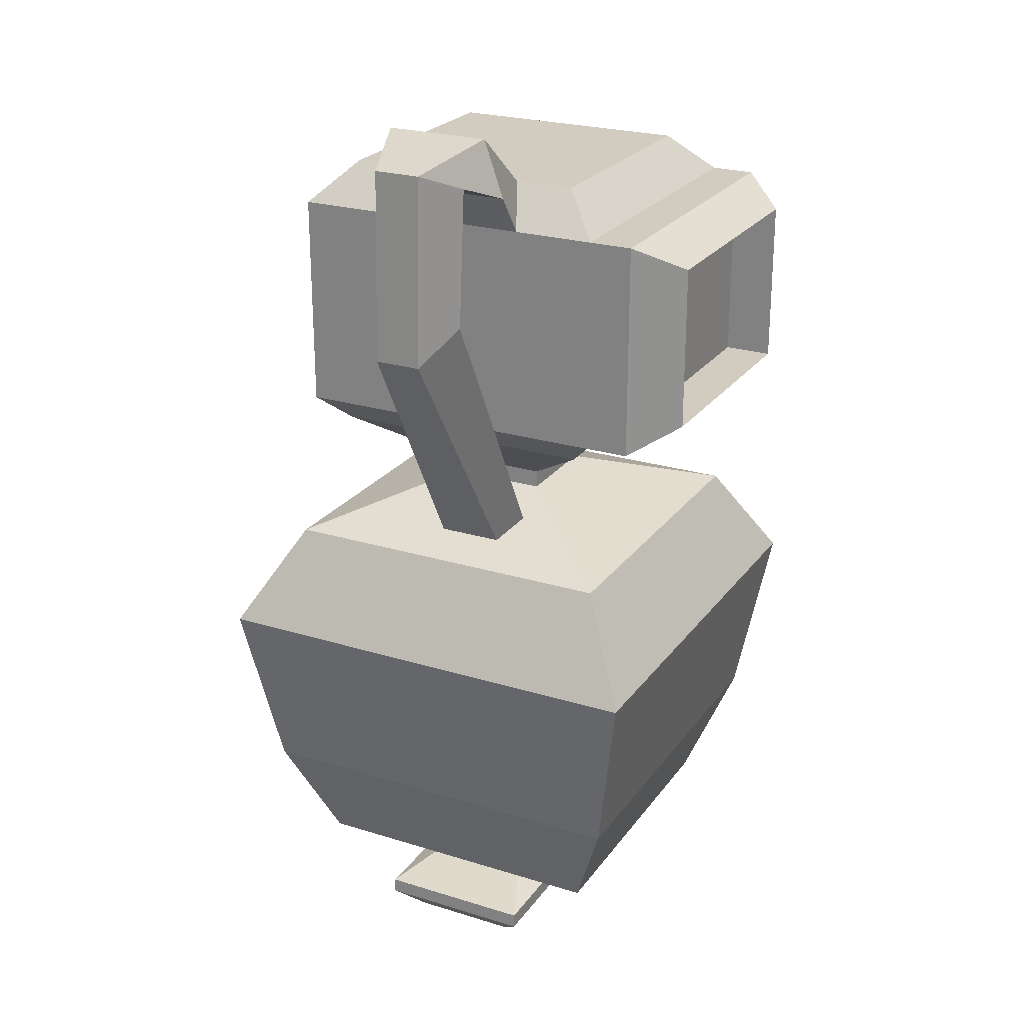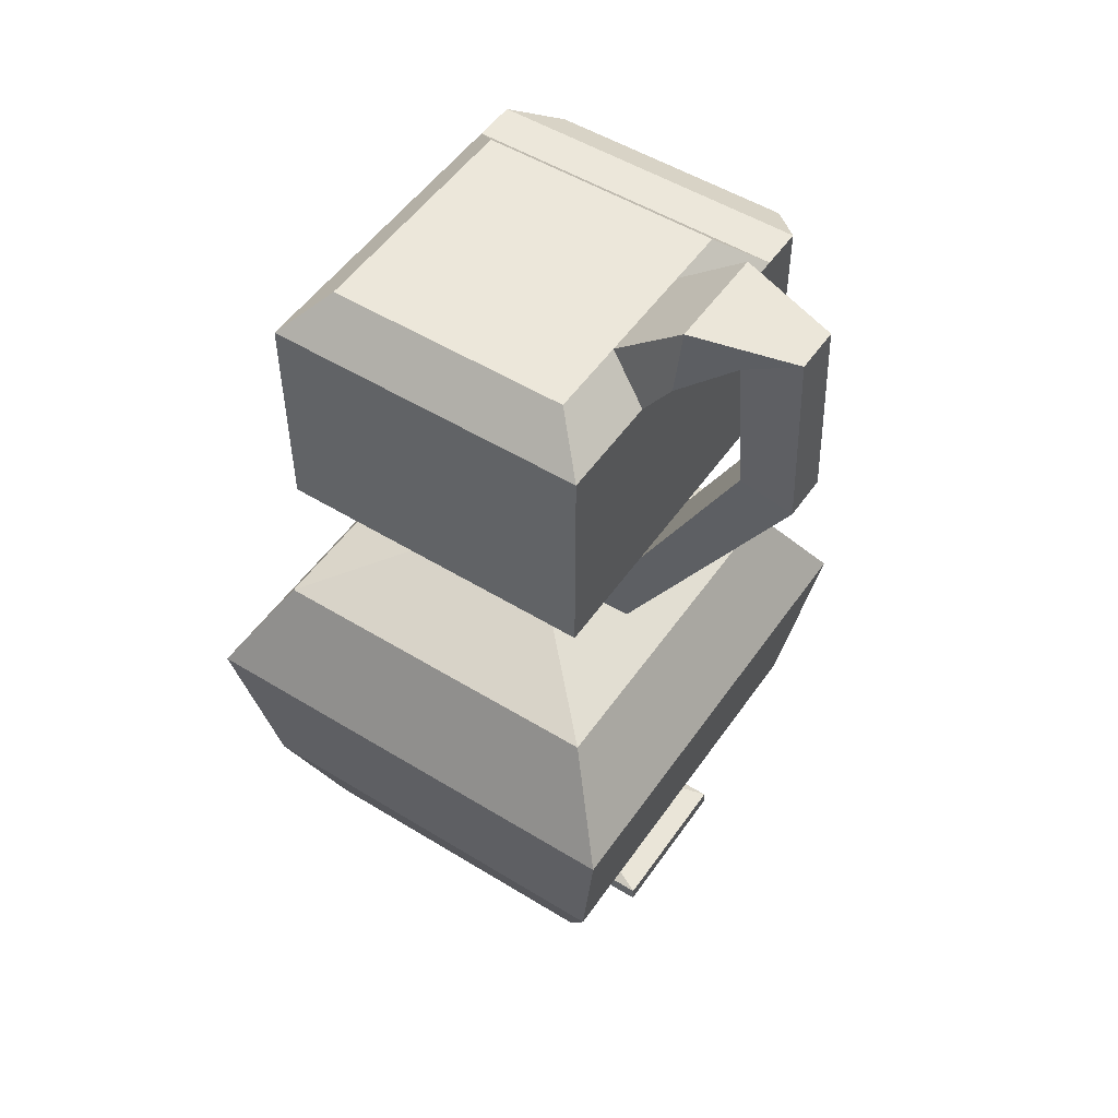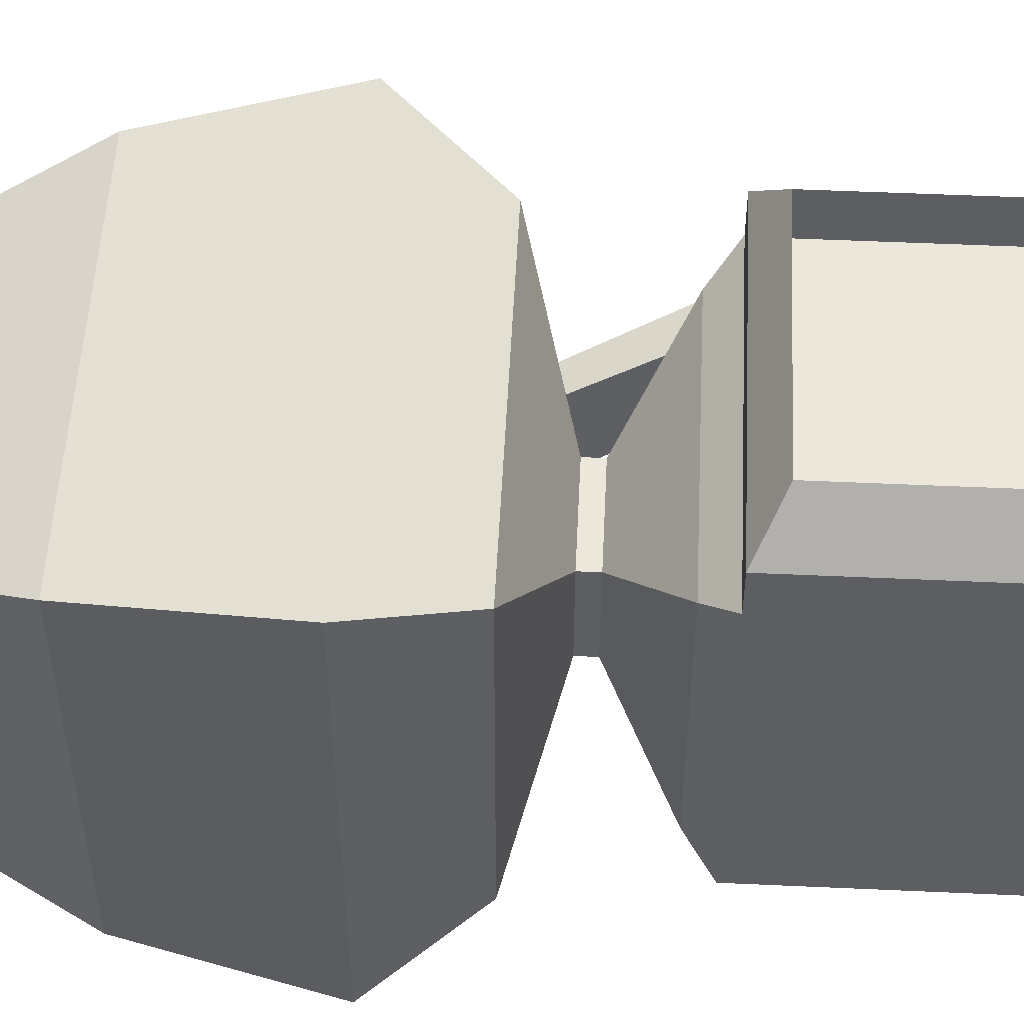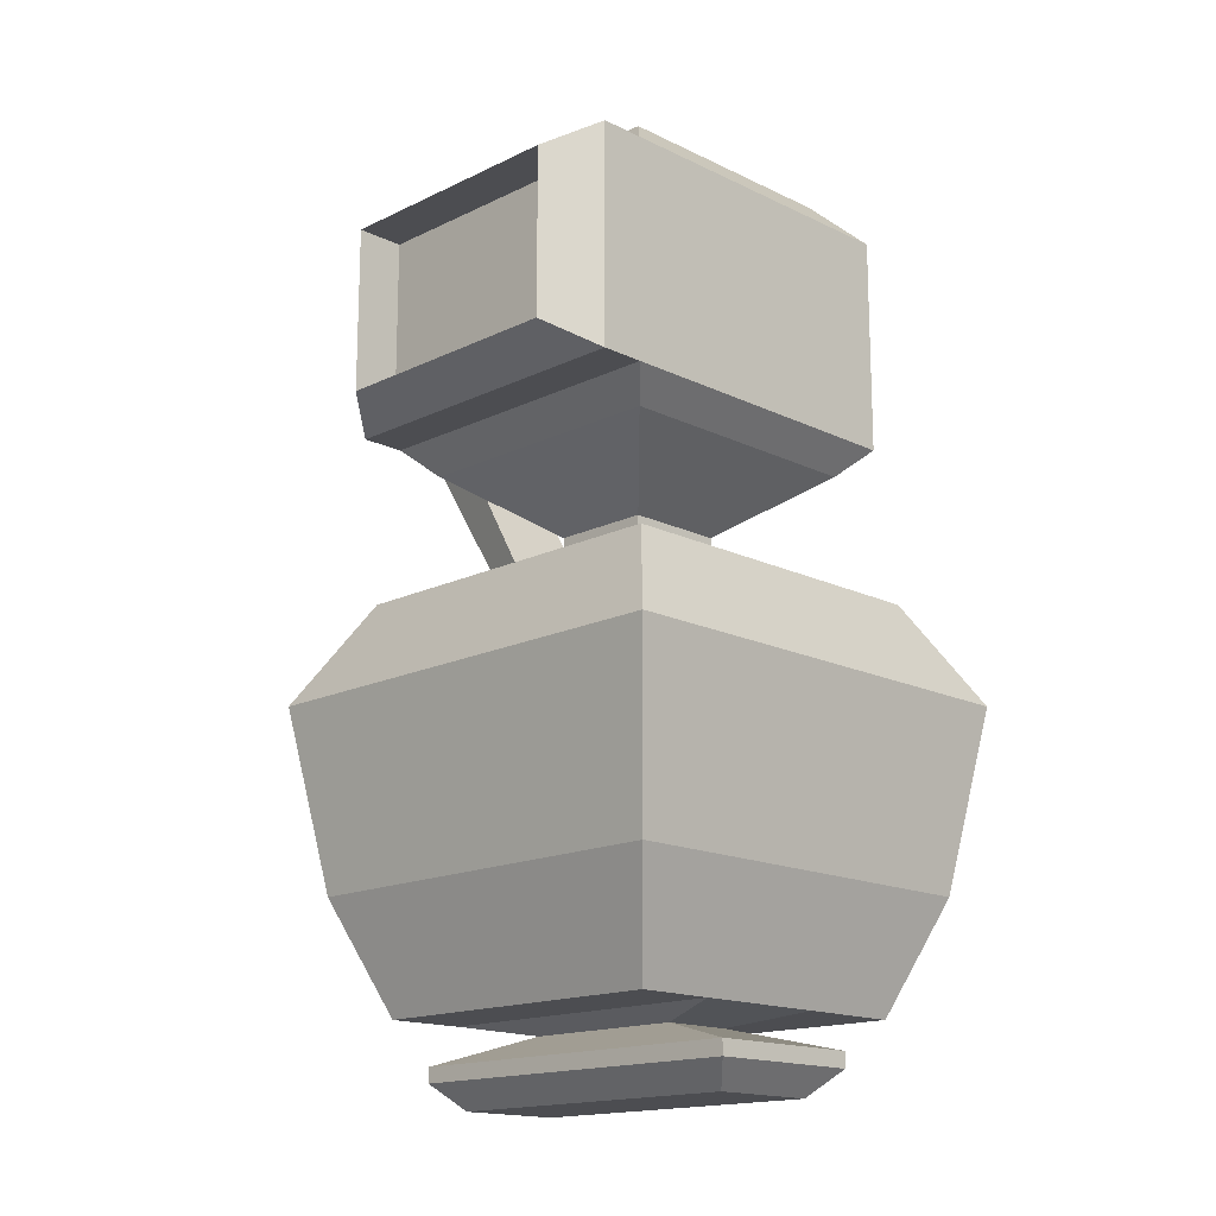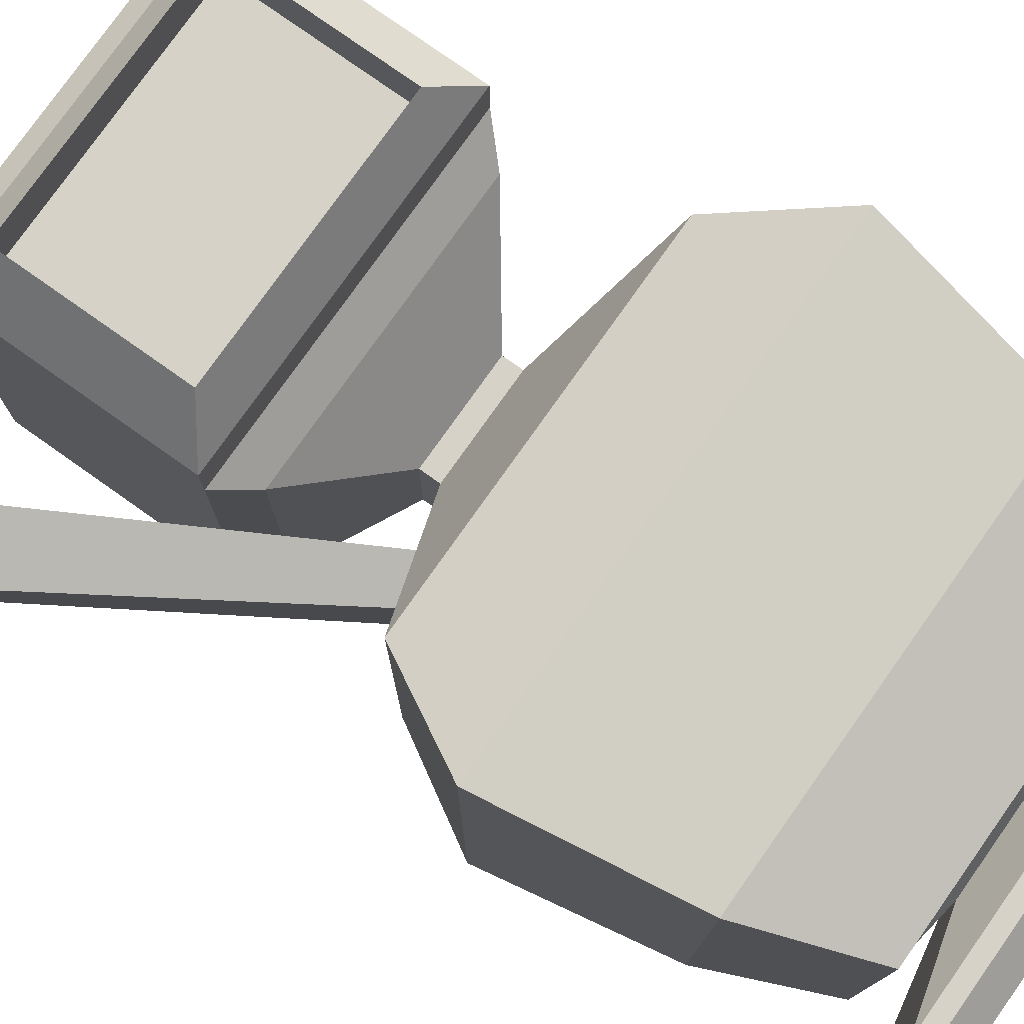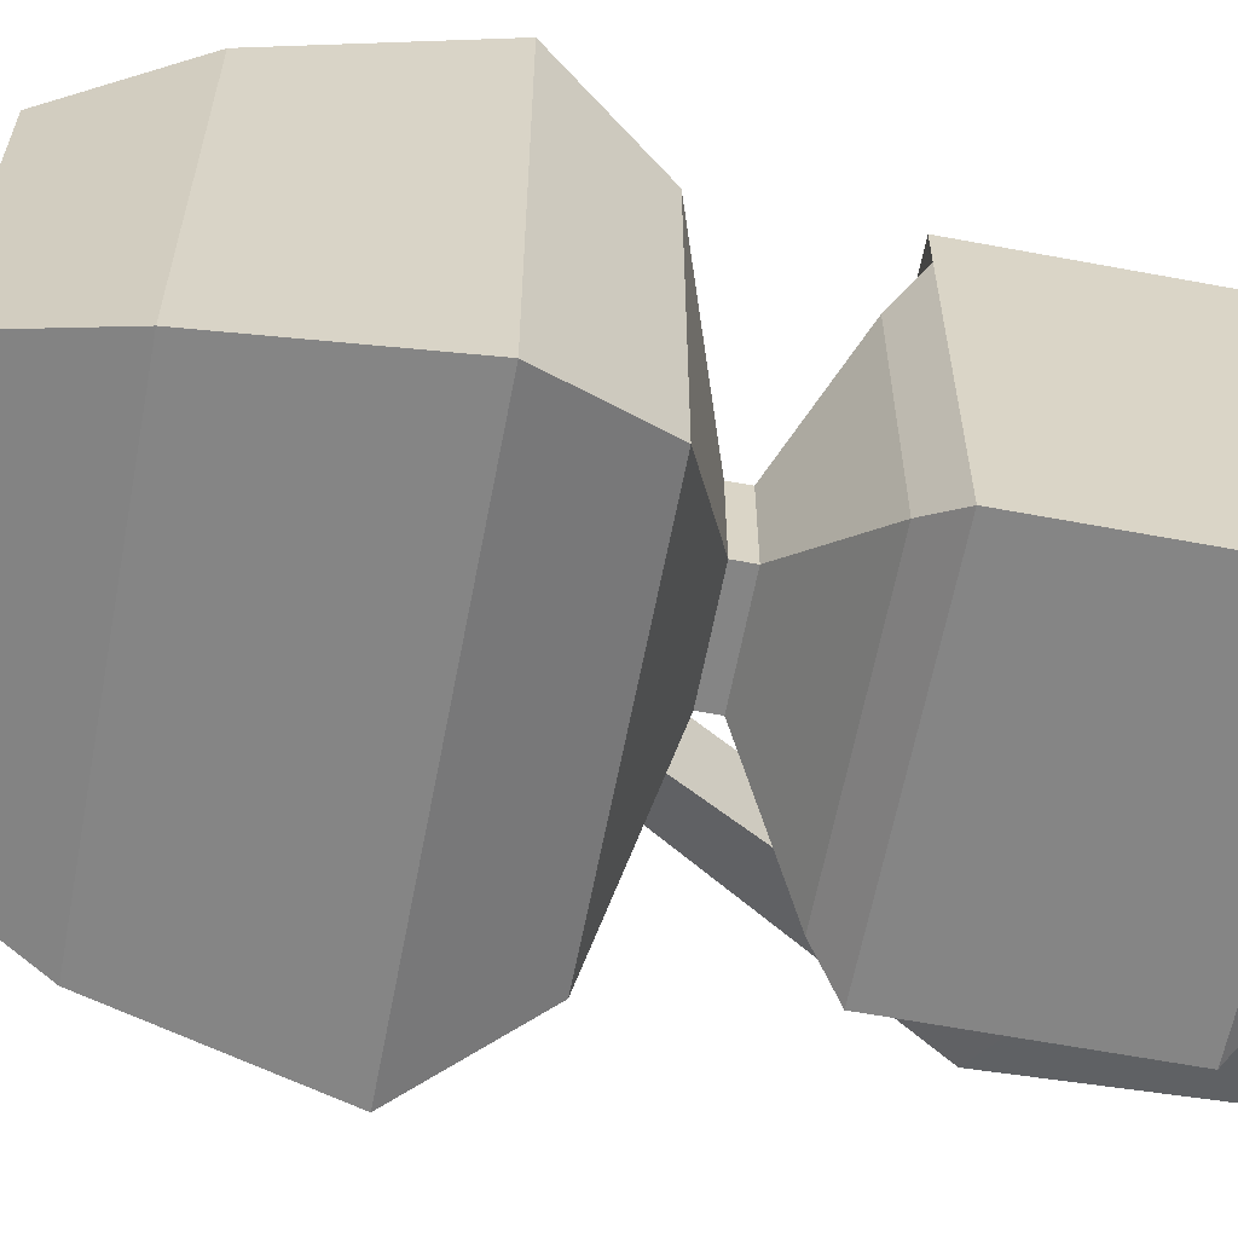
<metadata>
{"format":"obj","ext":"obj","renderer":"f3d","projection":"perspective","resolution":1024,"background":"white","views":[{"elev":24.2,"azim":-62.9,"up":"+Y"},{"elev":51.6,"azim":-146.3,"up":"+Y"},{"elev":52.2,"azim":92.8,"up":"+Z"},{"elev":-16.2,"azim":45.0,"up":"+Y"},{"elev":77.9,"azim":-54.7,"up":"+Z"},{"elev":-61.7,"azim":79.2,"up":"+Z"}]}
</metadata>
<code>
o body_Cube
v 0.7529 5.596 -0.7529
v 1 5.348 -1
v 0.7529 5.596 0.7529
v 1 5.348 1
v -0.7529 5.596 -0.7529
v -1 5.348 -1
v -0.7529 5.596 0.7529
v -1 5.348 1
v 1 4.008 -1
v 0.8318 3.839 -0.8318
v 0.8318 3.839 0.8318
v 1 4.008 1
v -1 4.008 -1
v -0.8318 3.839 -0.8318
v -0.8318 3.839 0.8318
v -1 4.008 1
v -0.3073 3.457 -0.3073
v -0.3073 3.457 0.3073
v 0.3073 3.457 -0.3073
v 0.3073 3.457 0.3073
v -0.3073 3.345 -0.3073
v -0.3073 3.345 0.3073
v 0.3073 3.345 -0.3073
v 0.3073 3.345 0.3073
v -1.244 1.322 -1.244
v -1.244 1.322 1.244
v 1.244 1.322 -1.244
v 1.244 1.322 1.244
v -0.9724 0.6329 -0.9724
v -0.9724 0.6329 0.9724
v 0.9724 0.6329 -0.9724
v 0.9724 0.6329 0.9724
v -1.08 3.046 -1.08
v -1.43 2.432 -1.43
v -1.43 2.432 1.43
v -1.08 3.046 1.08
v 1.08 3.046 -1.08
v 1.43 2.432 -1.43
v 1.43 2.432 1.43
v 1.08 3.046 1.08
v 0.7529 5.596 0.3786
v 1 5.348 0.5029
v -0.7529 5.596 0.3786
v -1 5.348 0.5029
v -0.8318 3.839 0.4183
v -1 4.008 0.5029
v 0.8318 3.839 0.4183
v 1 4.008 0.5029
v -0.3073 3.457 0.1545
v 0.3073 3.457 0.1545
v -0.3073 3.345 0.1545
v 0.3073 3.345 0.1545
v -1.244 1.322 0.6257
v 1.244 1.322 0.6257
v -0.9724 0.6329 0.489
v 0.9724 0.6329 0.489
v -1.43 2.432 0.7192
v -1.08 3.046 0.5432
v 1.43 2.432 0.7192
v 1.08 3.046 0.5432
v 1 5.348 -0.3526
v -0.7529 5.596 -0.2655
v -1 4.008 -0.3526
v 0.8318 3.839 -0.2933
v 0.3073 3.457 -0.1084
v 0.3073 3.345 -0.1084
v 1.244 1.322 -0.4387
v 0.9724 0.6329 -0.3428
v -1.08 3.046 -0.3808
v 1.43 2.432 -0.5042
v 0.7529 5.596 -0.2655
v -1 5.348 -0.3526
v -0.8318 3.839 -0.2933
v 1 4.008 -0.3526
v -0.3073 3.457 -0.1084
v -0.3073 3.345 -0.1084
v -1.244 1.322 -0.4387
v -0.9724 0.6329 -0.3428
v -1.43 2.432 -0.5042
v 1.08 3.046 -0.3808
v -0.5082 0.5579 -0.1443
v -0.5082 0.5579 0.2905
v 0.5082 0.5579 0.2905
v 0.5082 0.5579 -0.1443
v -1.135 0.4115 -0.4126
v -1.135 0.4115 0.5588
v 1.135 0.4115 0.5588
v 1.135 0.4115 -0.4126
v -1 4.008 1.268
v 1 4.008 1.268
v 1 5.348 1.268
v -1 5.348 1.268
v -1.135 0.318 -0.4126
v -0.9782 0.1607 -0.2554
v -0.9782 0.1607 0.4016
v -1.135 0.318 0.5588
v 0.9782 0.1607 0.4016
v 1.135 0.318 0.5588
v 0.9782 0.1607 -0.2554
v 1.135 0.318 -0.4126
v 0.7589 5.187 1.544
v 0.7589 4.169 1.544
v -0.7589 4.169 1.544
v -0.7589 5.187 1.544
v 0.7589 5.187 1.249
v 0.7589 4.169 1.249
v -0.7589 4.169 1.249
v -0.7589 5.187 1.249
v -1.178 5.598 -0.3526
v -1.178 5.598 0.5029
v -1.177 5.948 0.3786
v -1.177 5.948 -0.2655
v -1.442 5.706 -0.1171
v -1.442 5.706 0.3786
v -1.763 5.842 0.2544
v -1.763 5.842 -0.02993
v -1.506 4.859 -0.1171
v -1.506 4.859 0.3786
v -1.806 4.679 0.2544
v -1.806 4.679 -0.02993
v -0.5082 3.072 -0.205
v -0.5082 3.072 0.3488
v -0.7023 2.956 0.2684
v -0.7023 2.956 -0.1486
f 63 72 6 13
f 48 42 4 12
f 41 43 7 3
f 4 8 92 91
f 3 7 8 4
f 41 3 4 42
f 62 5 6 72
f 5 1 2 6
f 11 15 18 20
f 45 15 16 46
f 10 14 13 9
f 15 11 12 16
f 64 10 9 74
f 13 6 2 9
f 20 18 22 24
f 14 10 19 17
f 73 14 17 75
f 47 11 20 50
f 75 17 21 76
f 50 20 24 52
f 17 19 23 21
f 59 39 28 54
f 24 22 36 40
f 39 35 26 28
f 34 38 27 25
f 28 26 30 32
f 76 21 33 69
f 52 24 40 60
f 21 23 37 33
f 55 56 32 30
f 77 25 29 78
f 54 28 32 56
f 25 27 31 29
f 57 35 36 58
f 38 34 33 37
f 35 39 40 36
f 70 38 37 80
f 79 34 25 77
f 35 57 53 26
f 39 59 60 40
f 79 57 58 69
f 67 54 56 68
f 26 53 55 30
f 78 68 84 81
f 66 52 60 80
f 22 51 58 36
f 70 59 54 67
f 65 50 52 66
f 18 49 51 22
f 64 47 50 65
f 15 45 49 18
f 11 47 48 12
f 73 45 46 63
f 7 43 44 8
f 71 41 42 61
f 71 62 43 41
f 74 61 42 48
f 16 8 44 46
f 9 2 61 74
f 1 5 62 71
f 1 71 61 2
f 14 73 63 13
f 10 64 65 19
f 19 65 66 23
f 38 70 67 27
f 23 66 80 37
f 29 31 68 78
f 27 67 68 31
f 34 79 69 33
f 57 79 77 53
f 59 70 80 60
f 53 77 78 55
f 51 76 69 58
f 49 75 76 51
f 45 73 75 49
f 47 64 74 48
f 44 43 111 110
f 46 44 72 63
f 81 84 88 85
f 55 78 81 82
f 56 55 82 83
f 68 56 83 84
f 92 89 103 104
f 83 82 86 87
f 84 83 87 88
f 82 81 85 86
f 85 88 100 93
f 94 99 97 95
f 87 86 96 98
f 88 87 98 100
f 94 95 96 93
f 98 96 95 97
f 97 99 100 98
f 99 94 93 100
f 86 85 93 96
f 16 12 90 89
f 12 4 91 90
f 8 16 89 92
f 104 103 107 108
f 91 92 104 101
f 89 90 102 103
f 90 91 101 102
f 106 105 108 107
f 103 102 106 107
f 101 104 108 105
f 102 101 105 106
f 109 110 114 113
f 72 44 110 109
f 62 72 109 112
f 43 62 112 111
f 116 113 117 120
f 112 109 113 116
f 110 111 115 114
f 111 112 116 115
f 119 120 124 123
f 114 115 119 118
f 115 116 120 119
f 113 114 118 117
f 123 124 121 122
f 117 118 122 121
f 120 117 121 124
f 118 119 123 122

</code>
